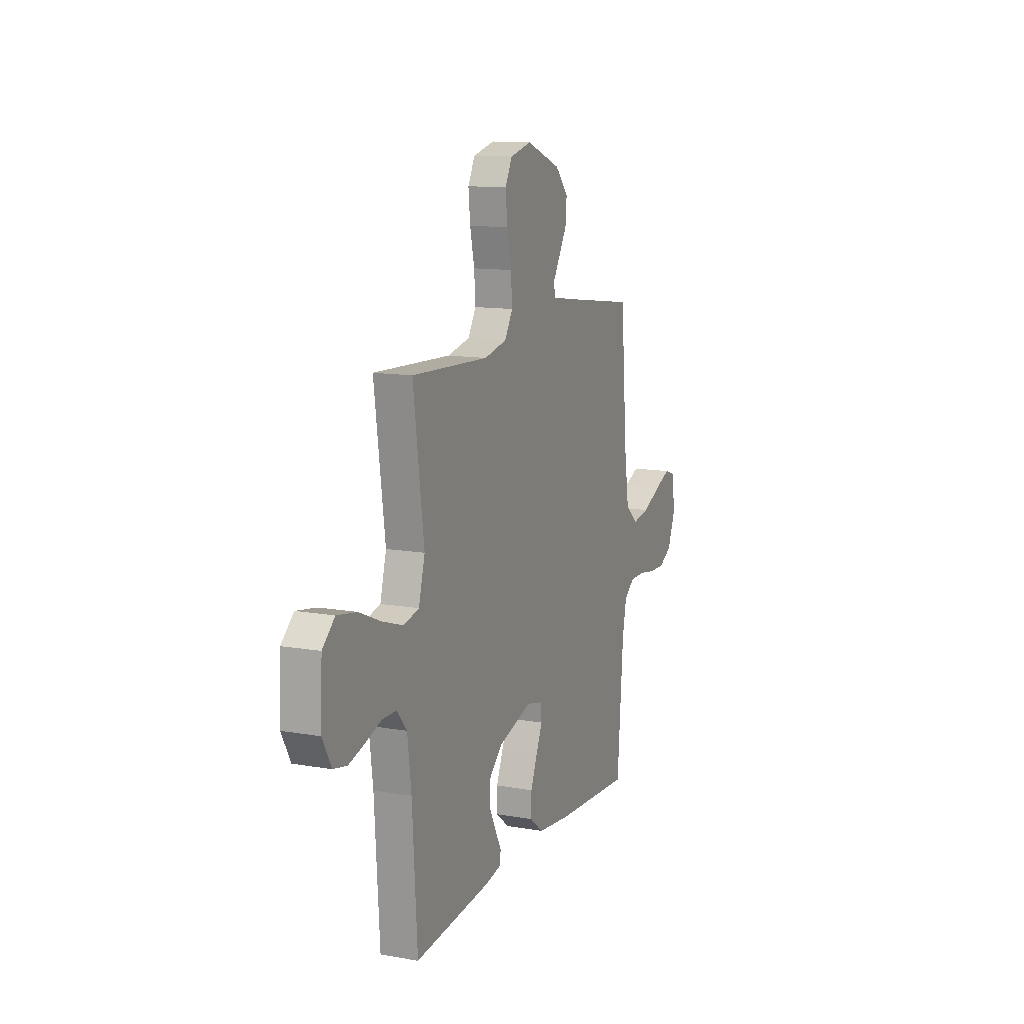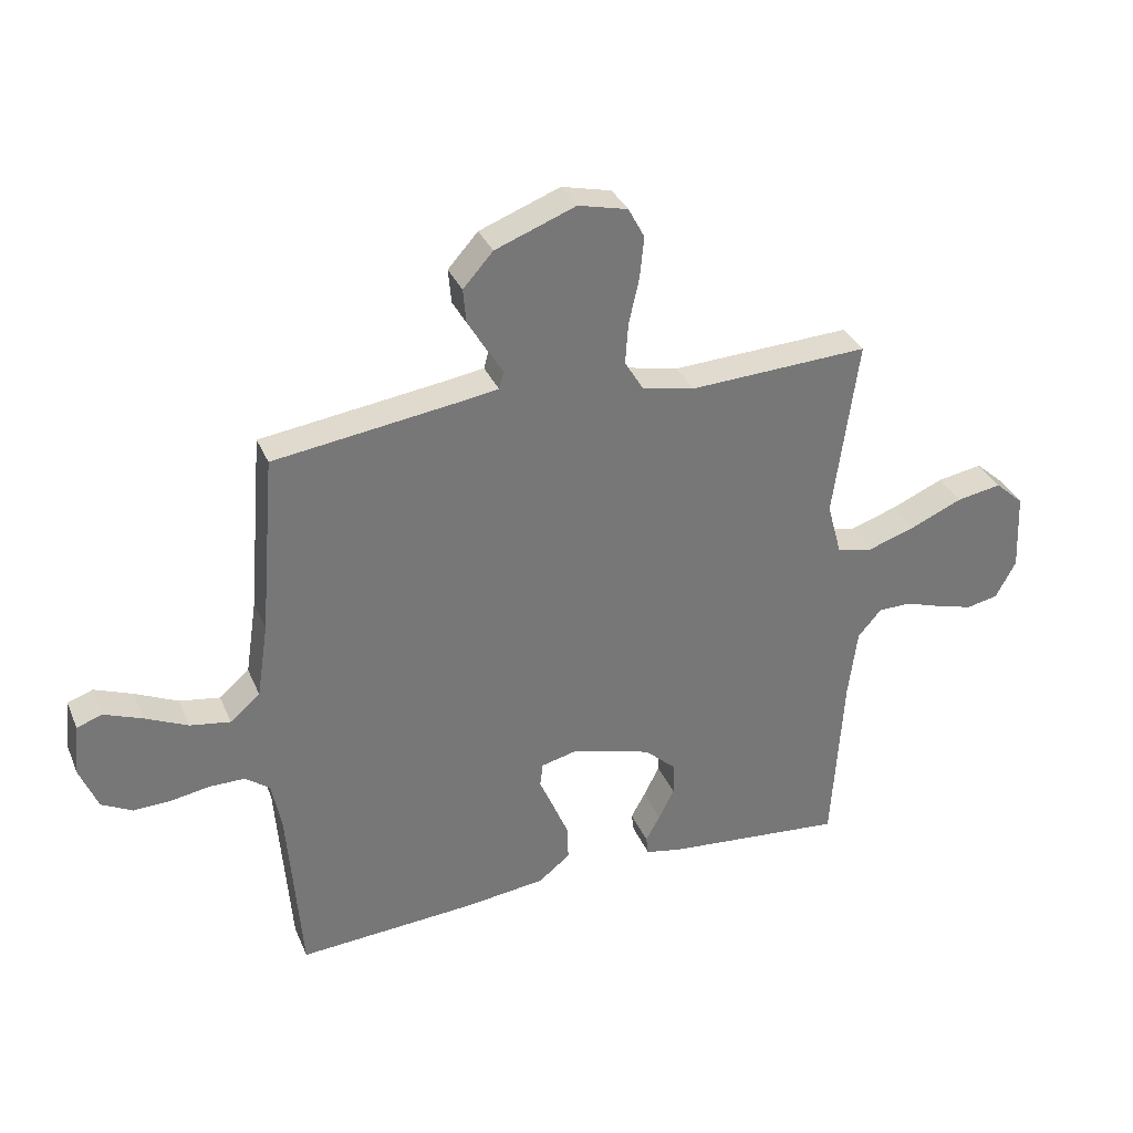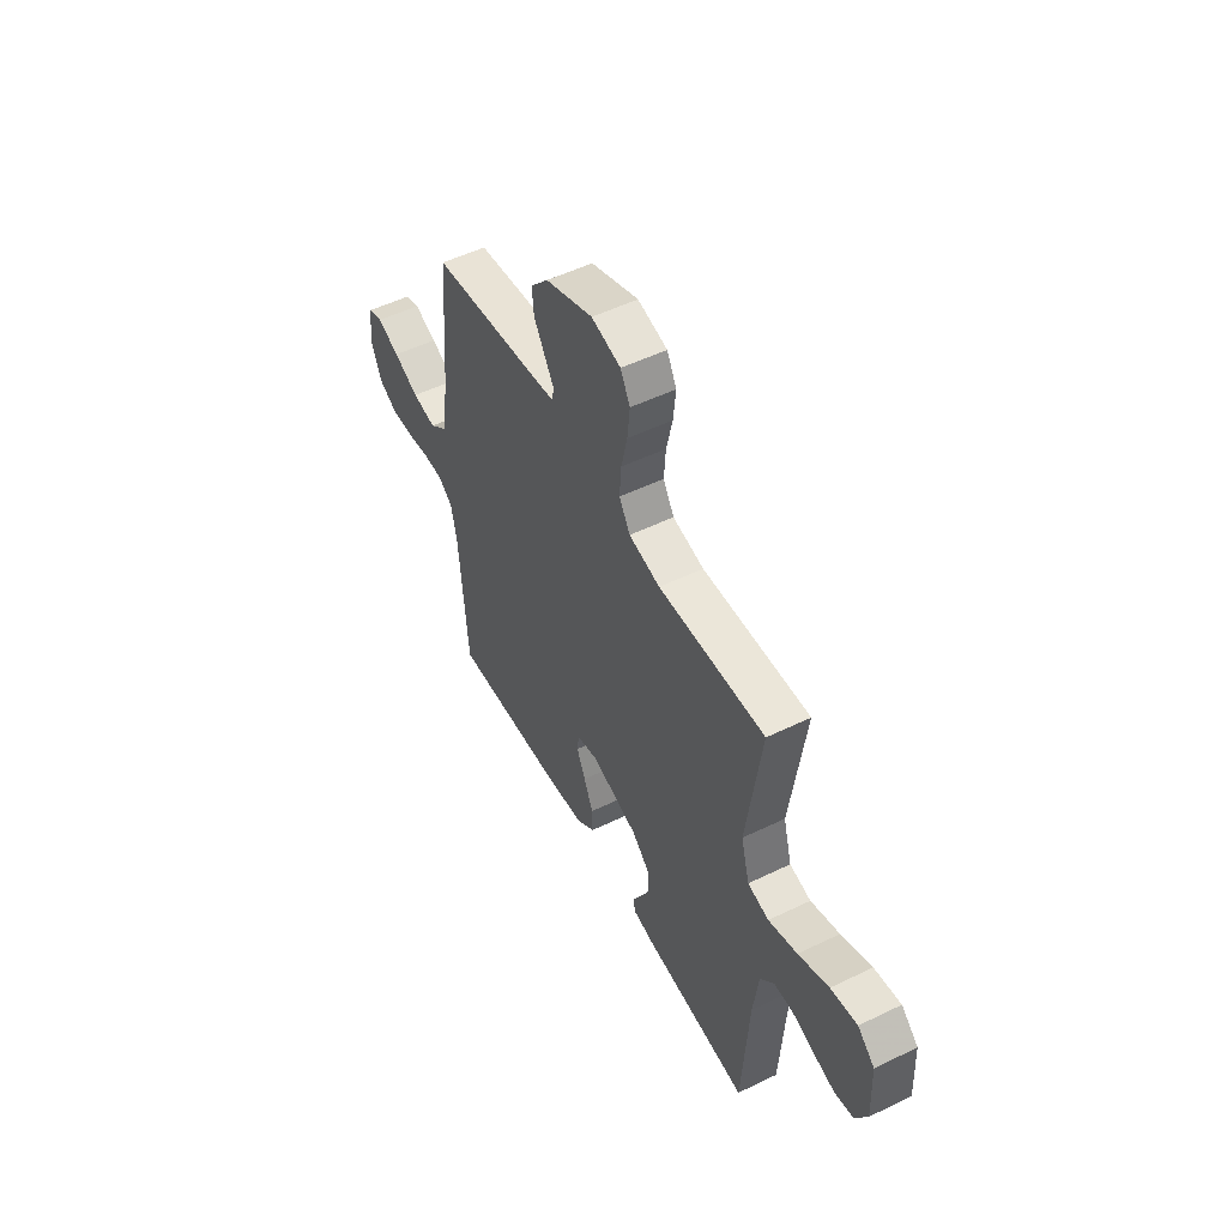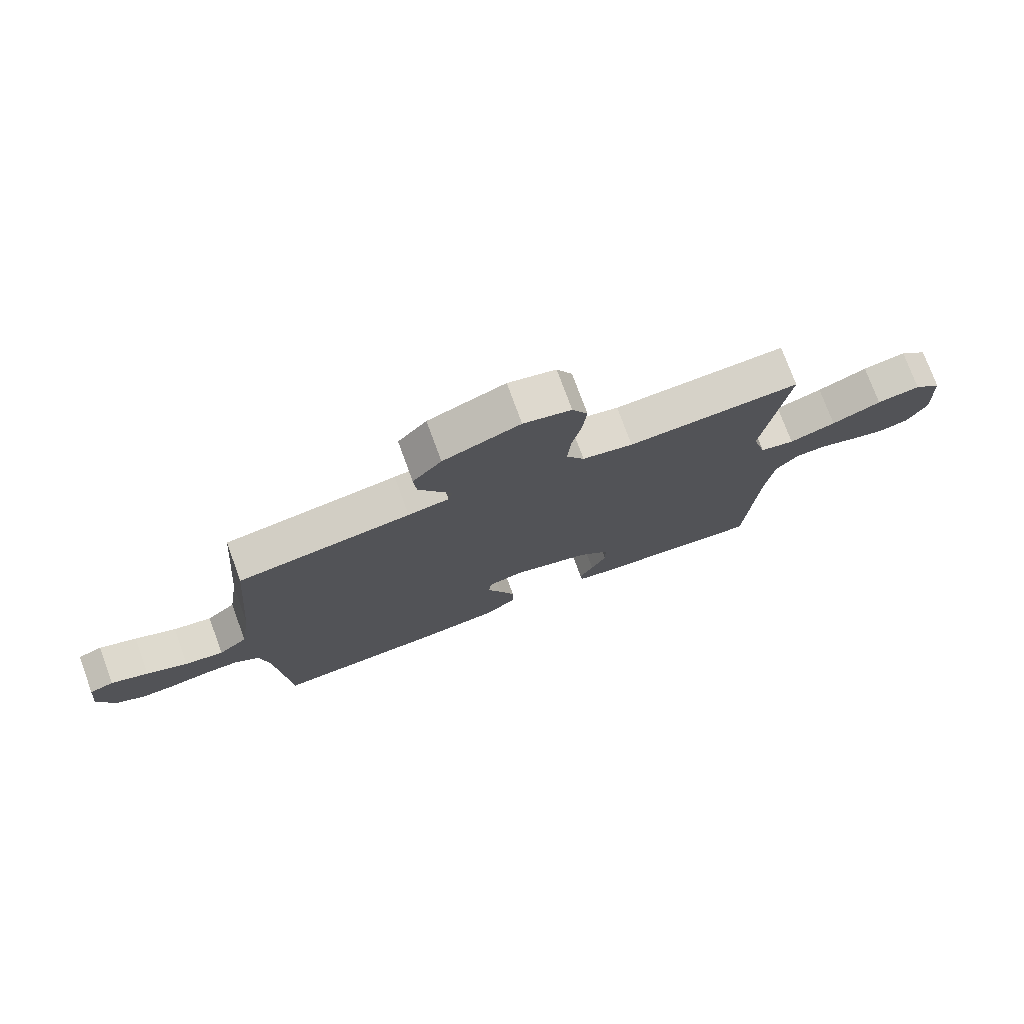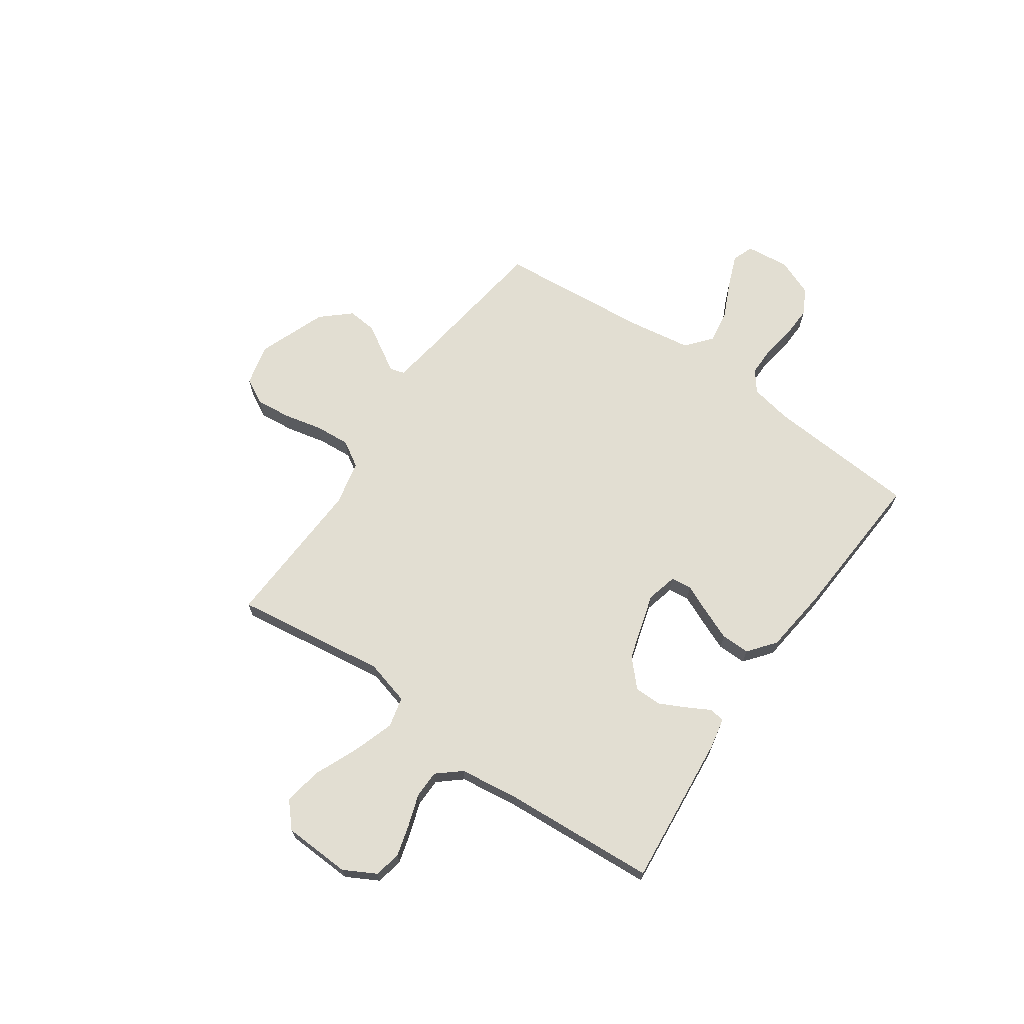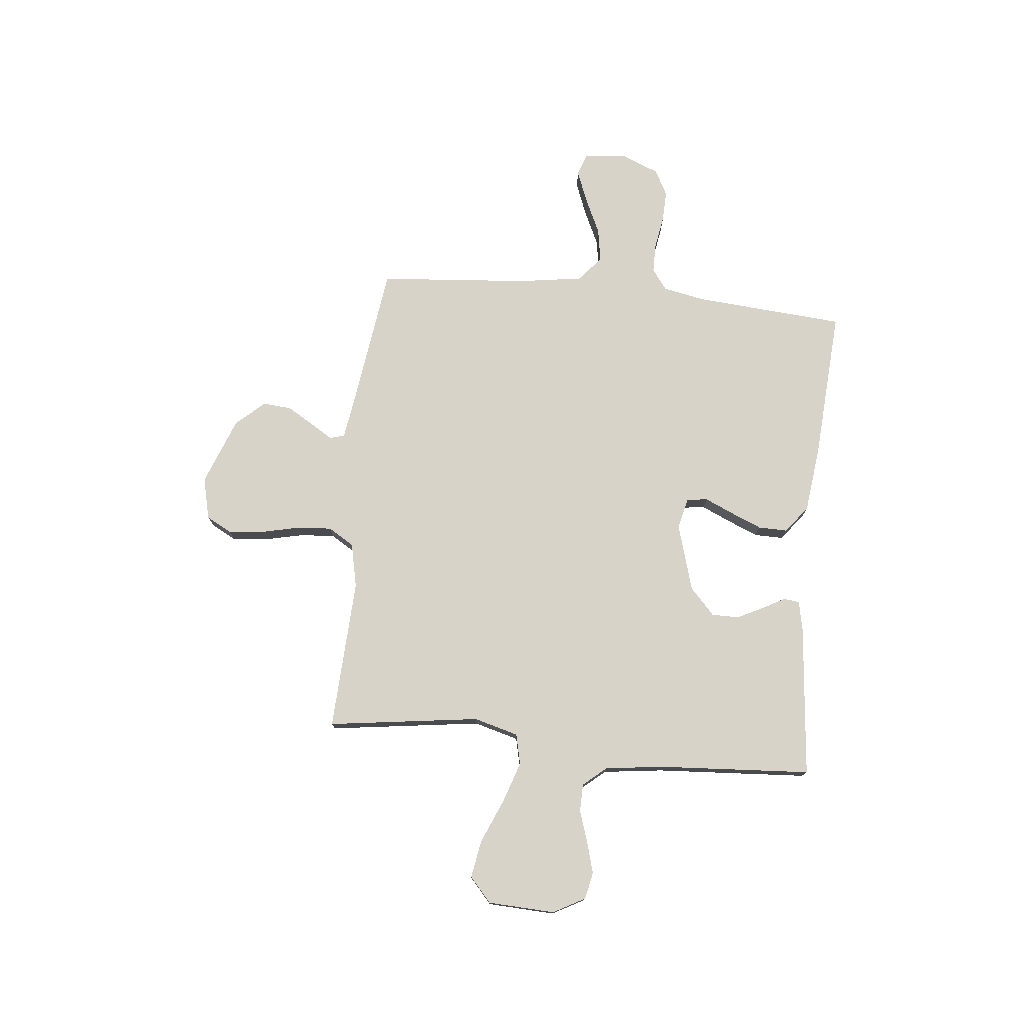
<metadata>
{"format":"obj","ext":"obj","renderer":"f3d","projection":"perspective","resolution":1024,"background":"white","views":[{"elev":12.5,"azim":112.3,"up":"+Z"},{"elev":33.7,"azim":-20.8,"up":"+Z"},{"elev":52.3,"azim":62.4,"up":"+Z"},{"elev":75.6,"azim":-20.1,"up":"+Z"},{"elev":67.9,"azim":124.8,"up":"+Y"},{"elev":76.1,"azim":95.8,"up":"+Y"}]}
</metadata>
<code>
v -0.5 0.07 -0.5
v -0.523 0.07 -0.2
v -0.539 0.07 -0.119
v -0.58 0.07 -0.088
v -0.639 0.07 -0.088
v -0.704 0.07 -0.099
v -0.766 0.07 -0.101
v -0.817 0.07 -0.074
v -0.847 0.07 0
v -0.838 0.07 0.086
v -0.796 0.07 0.101
v -0.732 0.07 0.076
v -0.661 0.07 0.043
v -0.594 0.07 0.032
v -0.544 0.07 0.074
v -0.525 0.07 0.2
v -0.5 0.07 0.5
v -0.2 0.07 0.541
v -0.129 0.07 0.552
v -0.121 0.07 0.581
v -0.148 0.07 0.625
v -0.179 0.07 0.677
v -0.184 0.07 0.734
v -0.134 0.07 0.79
v 0 0.07 0.841
v 0.083 0.07 0.821
v 0.11 0.07 0.77
v 0.103 0.07 0.701
v 0.086 0.07 0.625
v 0.081 0.07 0.556
v 0.112 0.07 0.505
v 0.2 0.07 0.486
v 0.5 0.07 0.5
v 0.459 0.07 0.2
v 0.483 0.07 0.112
v 0.543 0.07 0.098
v 0.624 0.07 0.125
v 0.71 0.07 0.162
v 0.785 0.07 0.175
v 0.833 0.07 0.132
v 0.839 0.07 0
v 0.805 0.07 -0.063
v 0.752 0.07 -0.074
v 0.691 0.07 -0.057
v 0.628 0.07 -0.036
v 0.573 0.07 -0.037
v 0.534 0.07 -0.083
v 0.519 0.07 -0.2
v 0.5 0.07 -0.5
v 0.2 0.07 -0.472
v 0.14 0.07 -0.46
v 0.136 0.07 -0.429
v 0.16 0.07 -0.385
v 0.186 0.07 -0.333
v 0.186 0.07 -0.279
v 0.133 0.07 -0.23
v 0 0.07 -0.191
v -0.061 0.07 -0.206
v -0.066 0.07 -0.247
v -0.041 0.07 -0.303
v -0.015 0.07 -0.365
v -0.014 0.07 -0.422
v -0.067 0.07 -0.464
v -0.2 0.07 -0.48
v -0.5 0 -0.5
v -0.523 0 -0.2
v -0.539 0 -0.119
v -0.58 0 -0.088
v -0.639 0 -0.088
v -0.704 0 -0.099
v -0.766 0 -0.101
v -0.817 0 -0.074
v -0.847 0 0
v -0.838 0 0.086
v -0.796 0 0.101
v -0.732 0 0.076
v -0.661 0 0.043
v -0.594 0 0.032
v -0.544 0 0.074
v -0.525 0 0.2
v -0.5 0 0.5
v -0.2 0 0.541
v -0.129 0 0.552
v -0.121 0 0.581
v -0.148 0 0.625
v -0.179 0 0.677
v -0.184 0 0.734
v -0.134 0 0.79
v 0 0 0.841
v 0.083 0 0.821
v 0.11 0 0.77
v 0.103 0 0.701
v 0.086 0 0.625
v 0.081 0 0.556
v 0.112 0 0.505
v 0.2 0 0.486
v 0.5 0 0.5
v 0.459 0 0.2
v 0.483 0 0.112
v 0.543 0 0.098
v 0.624 0 0.125
v 0.71 0 0.162
v 0.785 0 0.175
v 0.833 0 0.132
v 0.839 0 0
v 0.805 0 -0.063
v 0.752 0 -0.074
v 0.691 0 -0.057
v 0.628 0 -0.036
v 0.573 0 -0.037
v 0.534 0 -0.083
v 0.519 0 -0.2
v 0.5 0 -0.5
v 0.2 0 -0.472
v 0.14 0 -0.46
v 0.136 0 -0.429
v 0.16 0 -0.385
v 0.186 0 -0.333
v 0.186 0 -0.279
v 0.133 0 -0.23
v 0 0 -0.191
v -0.061 0 -0.206
v -0.066 0 -0.247
v -0.041 0 -0.303
v -0.015 0 -0.365
v -0.014 0 -0.422
v -0.067 0 -0.464
v -0.2 0 -0.48
f 63 64 1 2
f 62 63 2 3
f 59 60 61 62
f 59 62 3 4
f 58 59 4
f 57 58 4
f 50 51 52 53
f 48 49 50 53
f 47 48 53 54
f 46 47 54 55
f 42 43 44 45
f 40 41 42 45
f 40 45 46
f 37 38 39 40
f 36 37 40 46
f 35 36 46 55
f 32 33 34
f 31 32 34 35
f 26 27 28 29
f 26 29 30
f 25 26 30
f 24 25 30
f 23 24 30 31
f 20 21 22 23
f 16 17 18
f 15 16 18 19
f 10 11 12 13
f 8 9 10 13
f 8 13 14
f 5 6 7 8
f 4 5 8 14
f 57 4 14 15
f 31 35 55 56
f 20 23 31
f 19 20 31 56
f 15 19 56 57
f 66 65 128 127
f 67 66 127 126
f 126 125 124 123
f 68 67 126 123
f 68 123 122
f 68 122 121
f 117 116 115 114
f 117 114 113 112
f 118 117 112 111
f 119 118 111 110
f 109 108 107 106
f 109 106 105 104
f 110 109 104
f 104 103 102 101
f 110 104 101 100
f 119 110 100 99
f 98 97 96
f 99 98 96 95
f 93 92 91 90
f 94 93 90
f 94 90 89
f 94 89 88
f 95 94 88 87
f 87 86 85 84
f 82 81 80
f 83 82 80 79
f 77 76 75 74
f 77 74 73 72
f 78 77 72
f 72 71 70 69
f 78 72 69 68
f 79 78 68 121
f 120 119 99 95
f 95 87 84
f 120 95 84 83
f 121 120 83 79
f 1 65 66 2
f 2 66 67 3
f 3 67 68 4
f 4 68 69 5
f 5 69 70 6
f 6 70 71 7
f 7 71 72 8
f 8 72 73 9
f 9 73 74 10
f 10 74 75 11
f 11 75 76 12
f 12 76 77 13
f 13 77 78 14
f 14 78 79 15
f 15 79 80 16
f 16 80 81 17
f 17 81 82 18
f 18 82 83 19
f 19 83 84 20
f 20 84 85 21
f 21 85 86 22
f 22 86 87 23
f 23 87 88 24
f 24 88 89 25
f 25 89 90 26
f 26 90 91 27
f 27 91 92 28
f 28 92 93 29
f 29 93 94 30
f 30 94 95 31
f 31 95 96 32
f 32 96 97 33
f 33 97 98 34
f 34 98 99 35
f 35 99 100 36
f 36 100 101 37
f 37 101 102 38
f 38 102 103 39
f 39 103 104 40
f 40 104 105 41
f 41 105 106 42
f 42 106 107 43
f 43 107 108 44
f 44 108 109 45
f 45 109 110 46
f 46 110 111 47
f 47 111 112 48
f 48 112 113 49
f 49 113 114 50
f 50 114 115 51
f 51 115 116 52
f 52 116 117 53
f 53 117 118 54
f 54 118 119 55
f 55 119 120 56
f 56 120 121 57
f 57 121 122 58
f 58 122 123 59
f 59 123 124 60
f 60 124 125 61
f 61 125 126 62
f 62 126 127 63
f 63 127 128 64
f 64 128 65 1

</code>
